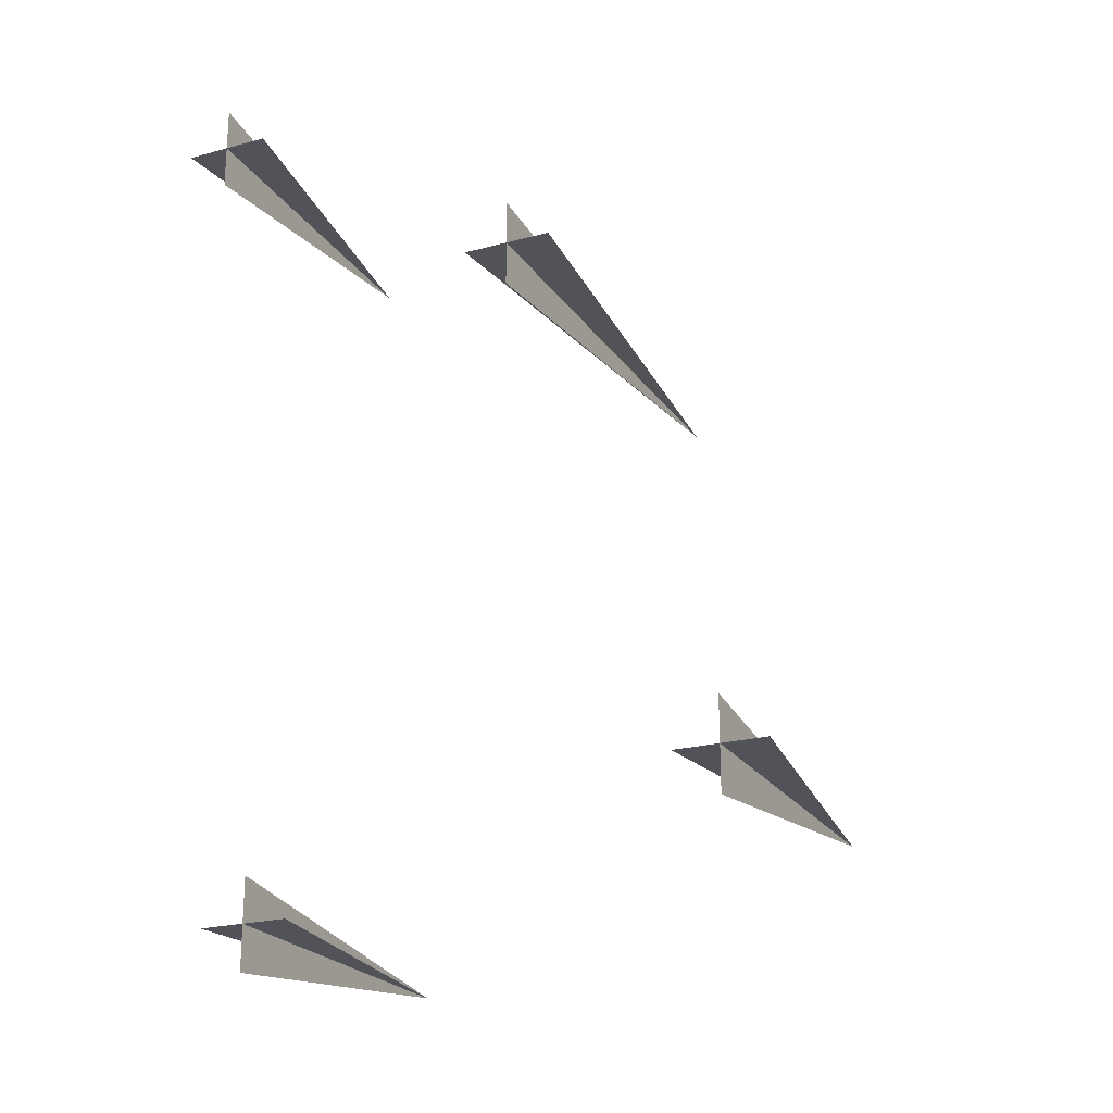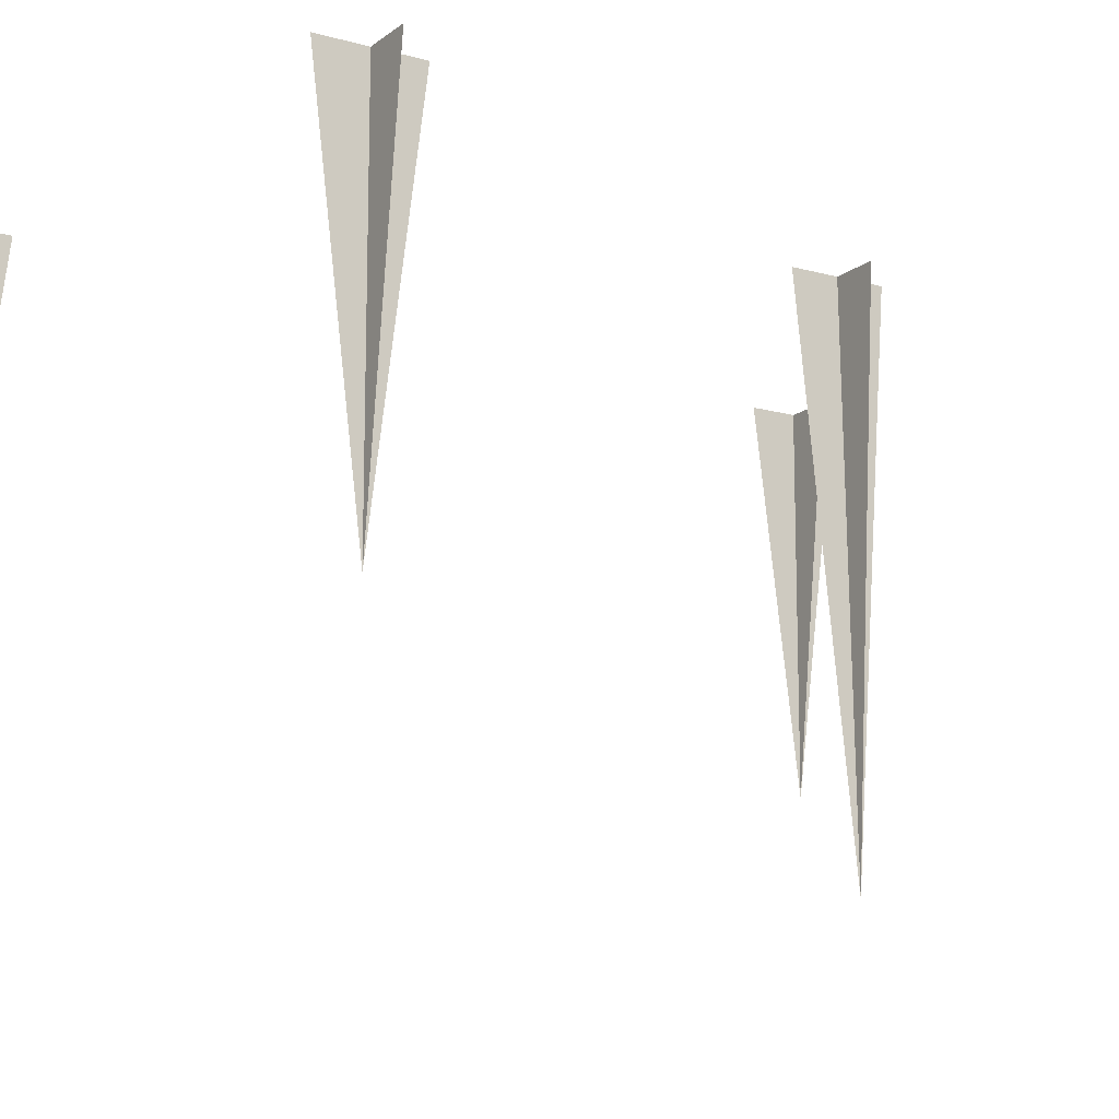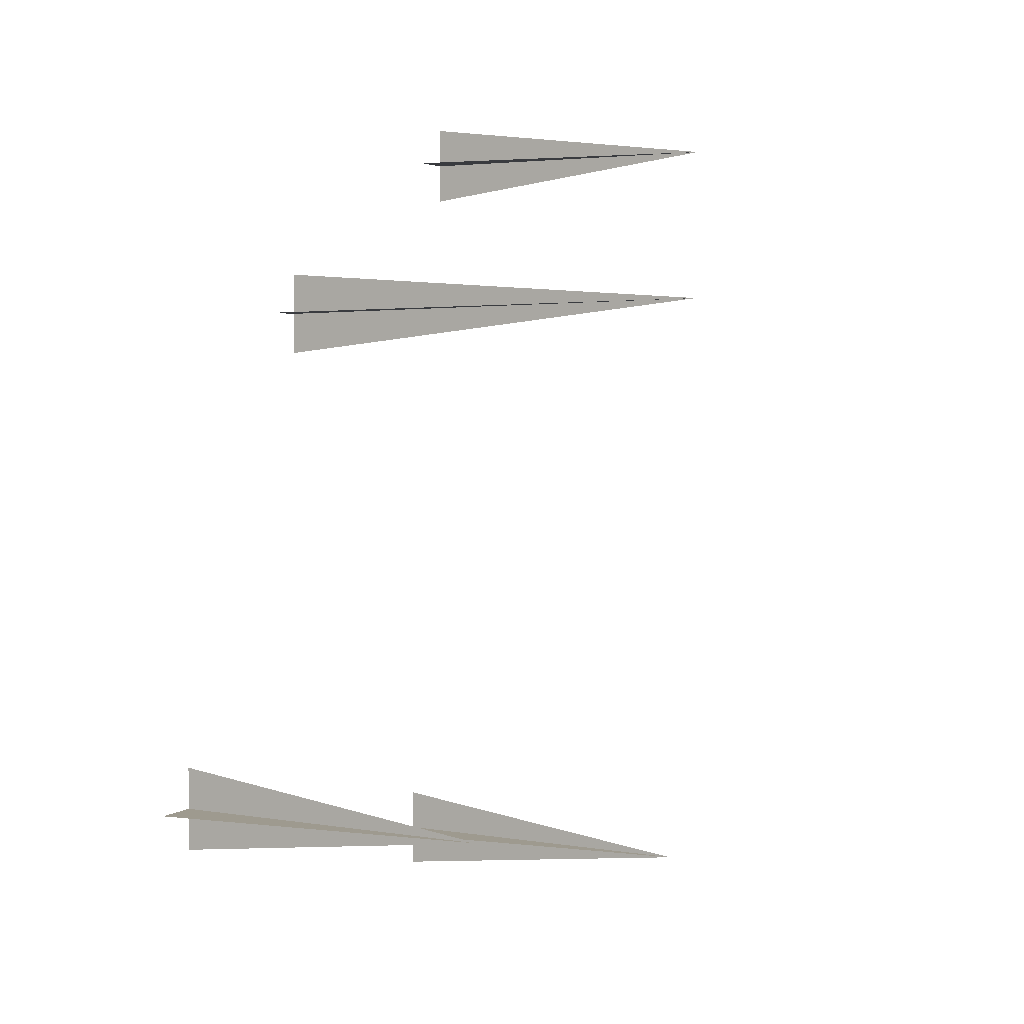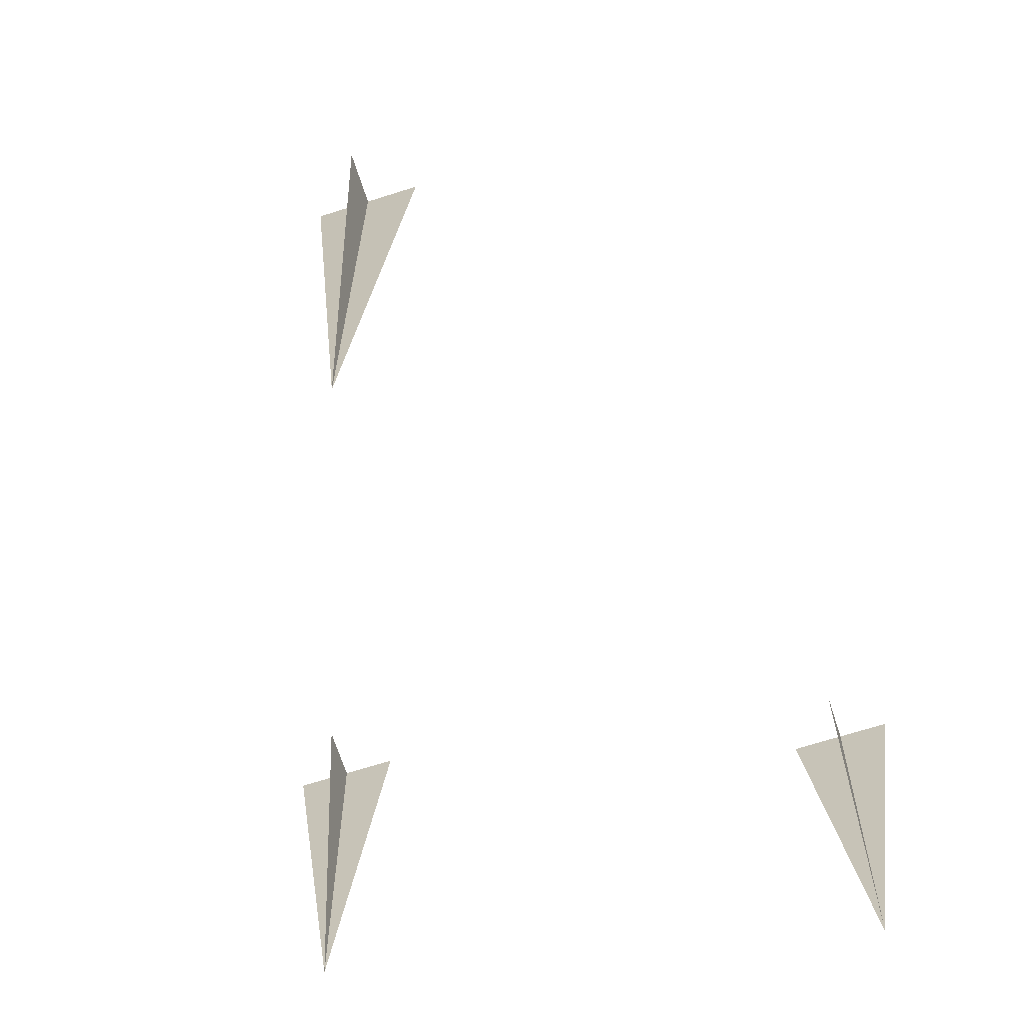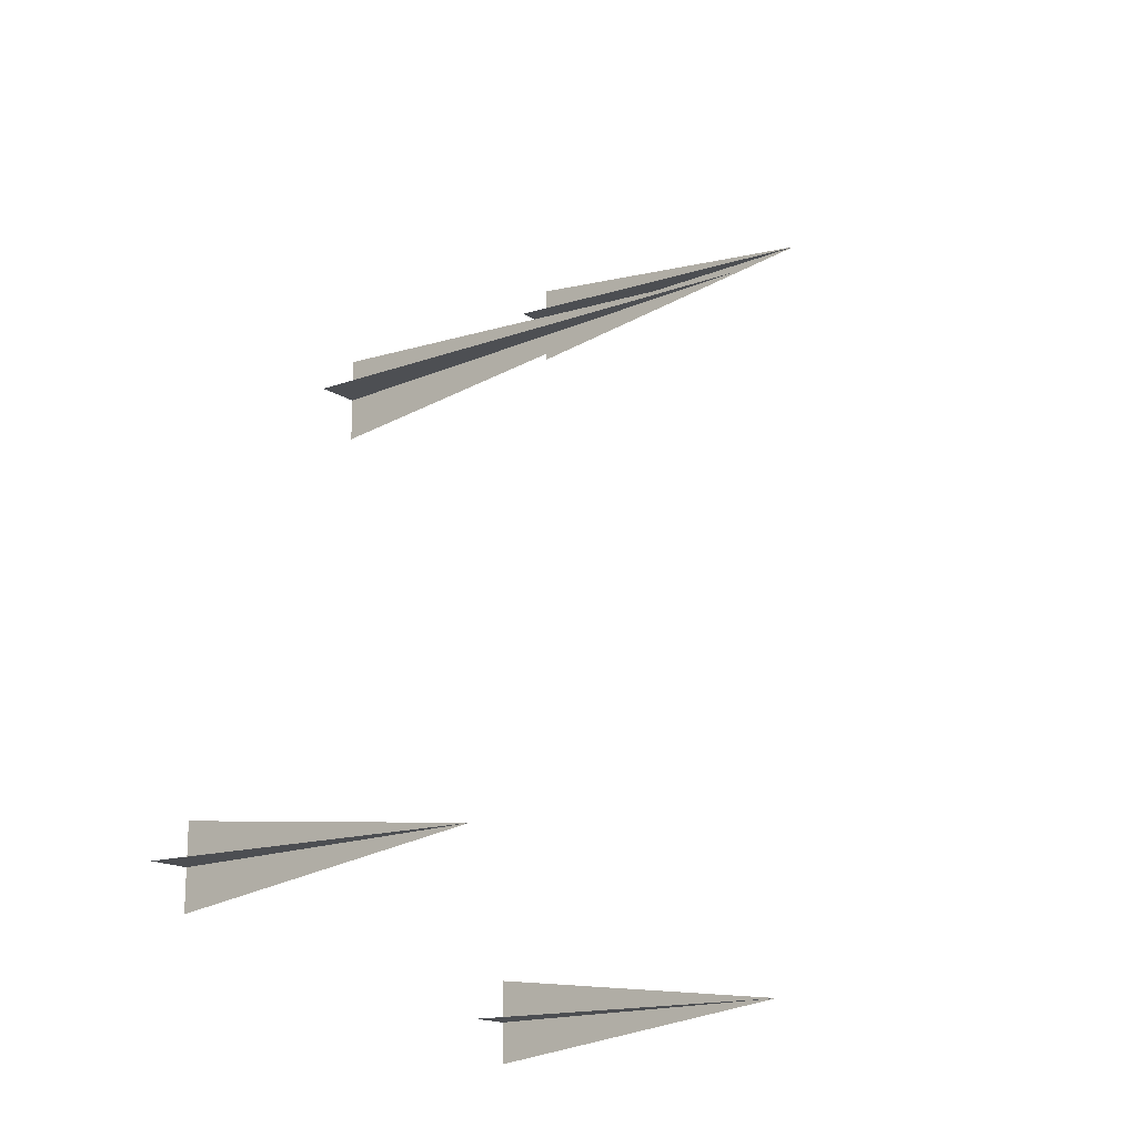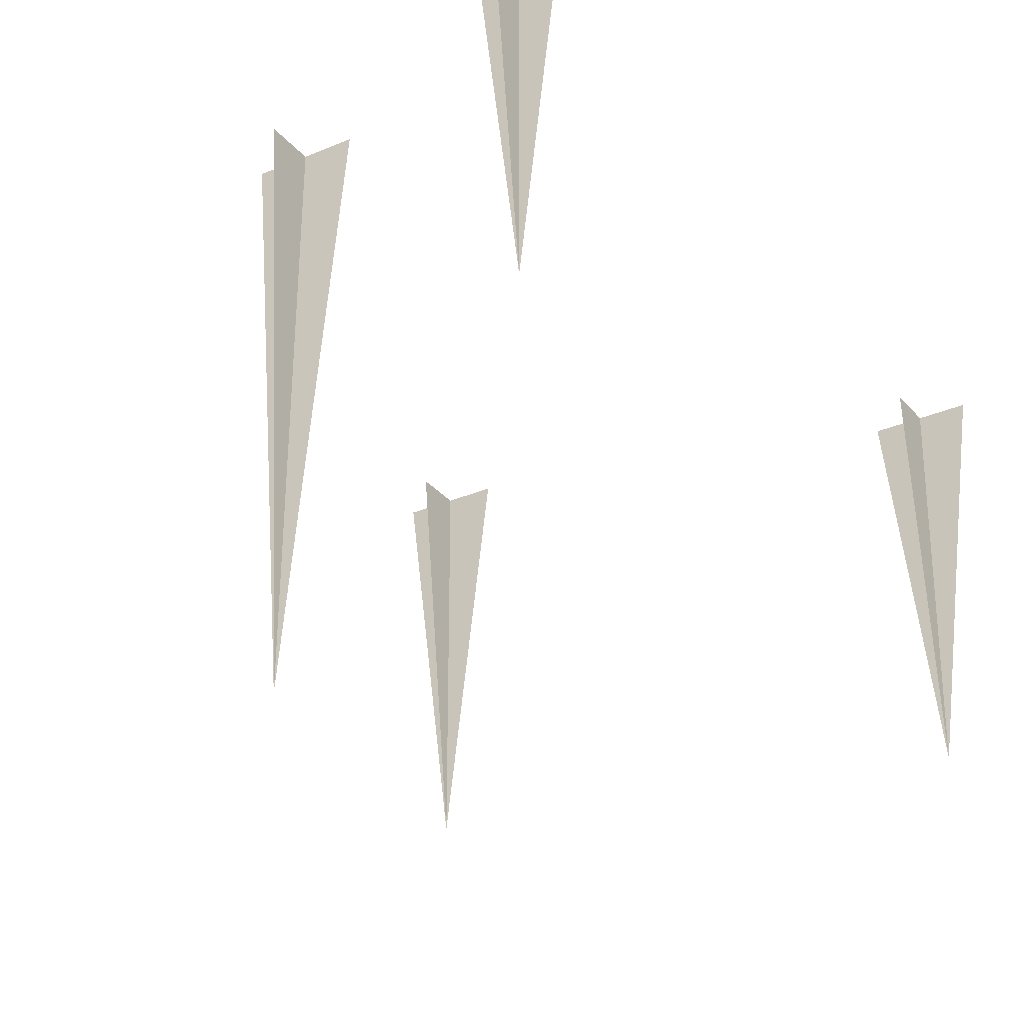
<metadata>
{"format":"obj","ext":"obj","renderer":"f3d","projection":"perspective","resolution":1024,"background":"white","views":[{"elev":-22.7,"azim":-155.1,"up":"+Z"},{"elev":-14.1,"azim":-121.8,"up":"+Y"},{"elev":3.6,"azim":-61.5,"up":"+Z"},{"elev":-67.1,"azim":17.8,"up":"+Y"},{"elev":-17.0,"azim":-51.1,"up":"+Z"},{"elev":-30.2,"azim":32.0,"up":"+Y"}]}
</metadata>
<code>
o ground_decor/1243
v -36 0 38
v -36 -56 34
v -36 0 28
v -31 0 33
v -41 0 33
v -59 0 -22
v -59 -40 -27
v -59 0 -32
v -54 0 -27
v -64 0 -27
v -7 0 -34
v -7 -40 -39
v -7 0 -44
v -2 0 -39
v -12 0 -39
v -4 0 55
v 1 -40 55
v 6 0 55
v 1 0 60
v 1 0 50
f 1 2 3
f 1 3 2
f 4 2 5
f 4 5 2
f 6 7 8
f 6 8 7
f 9 7 10
f 9 10 7
f 11 12 13
f 11 13 12
f 14 12 15
f 14 15 12
f 16 17 18
f 16 18 17
f 19 17 20
f 19 20 17

</code>
